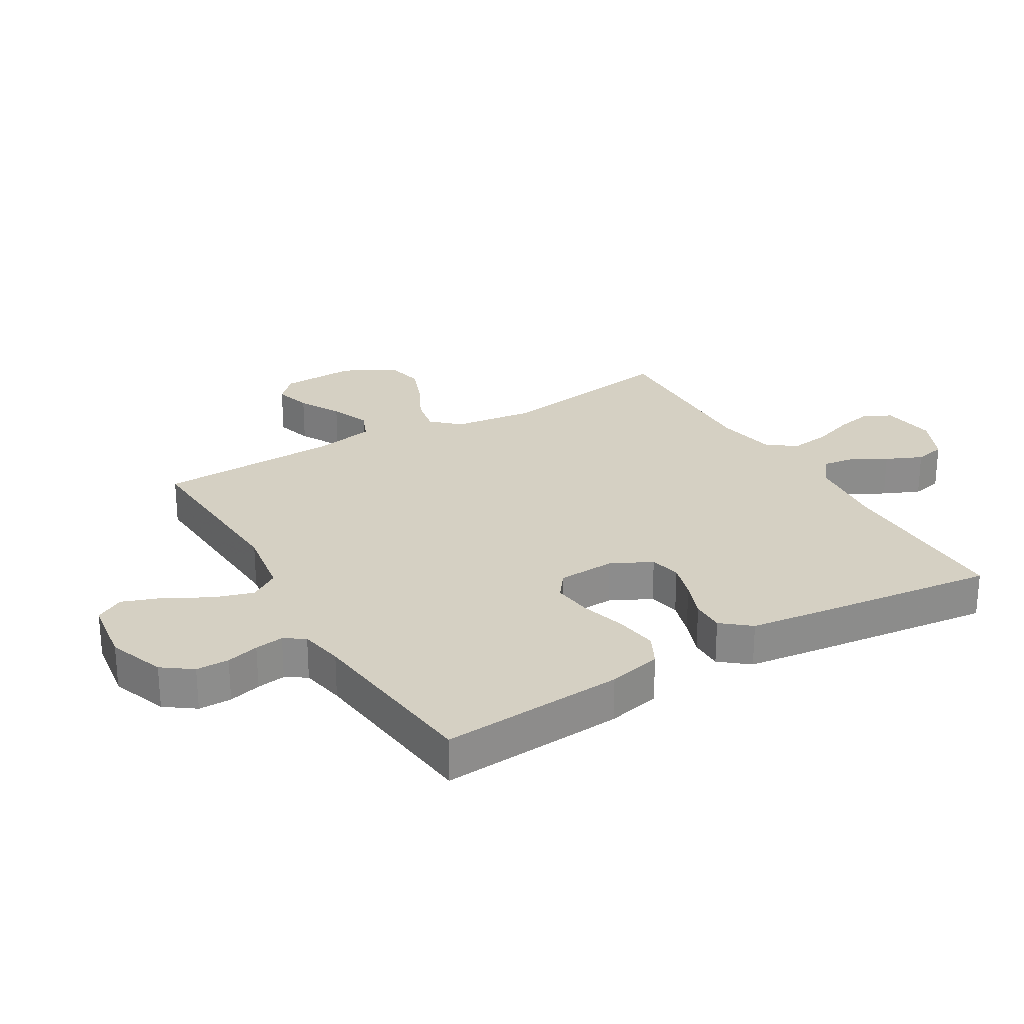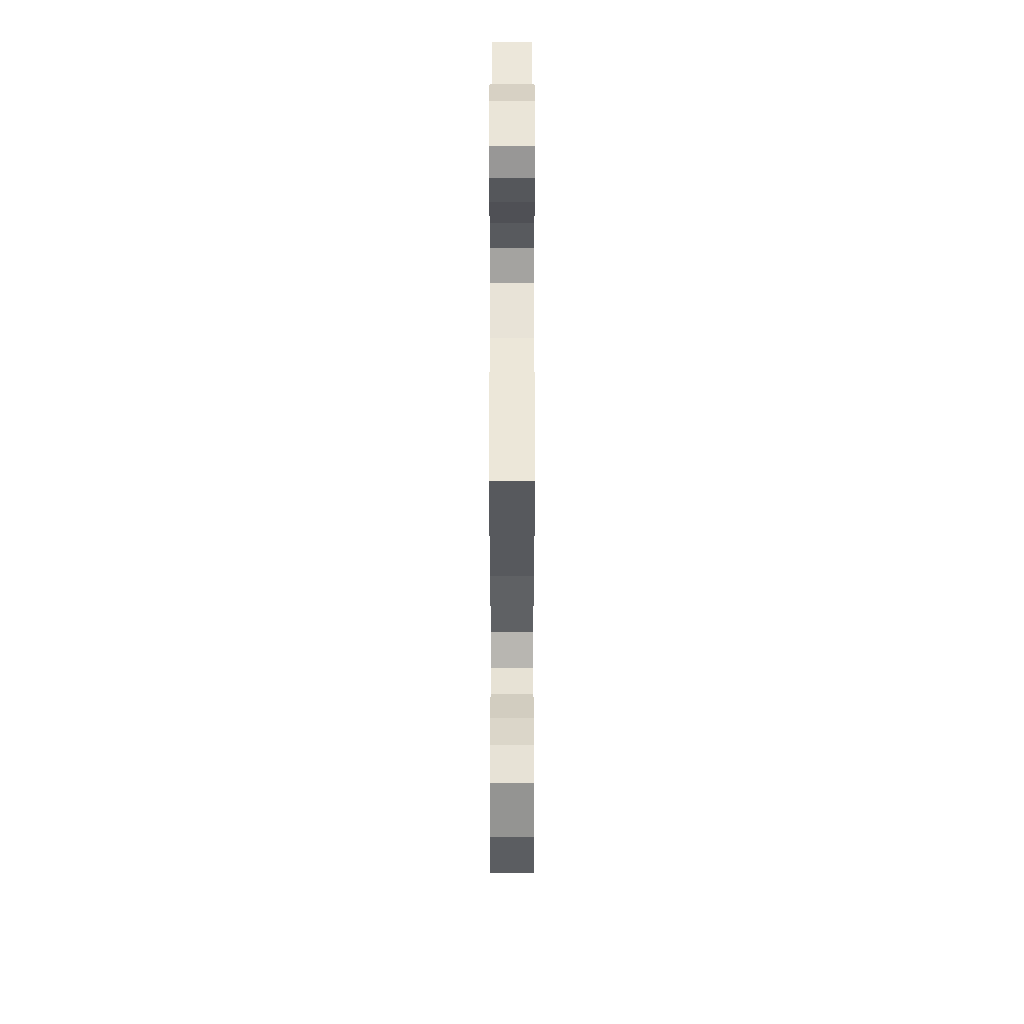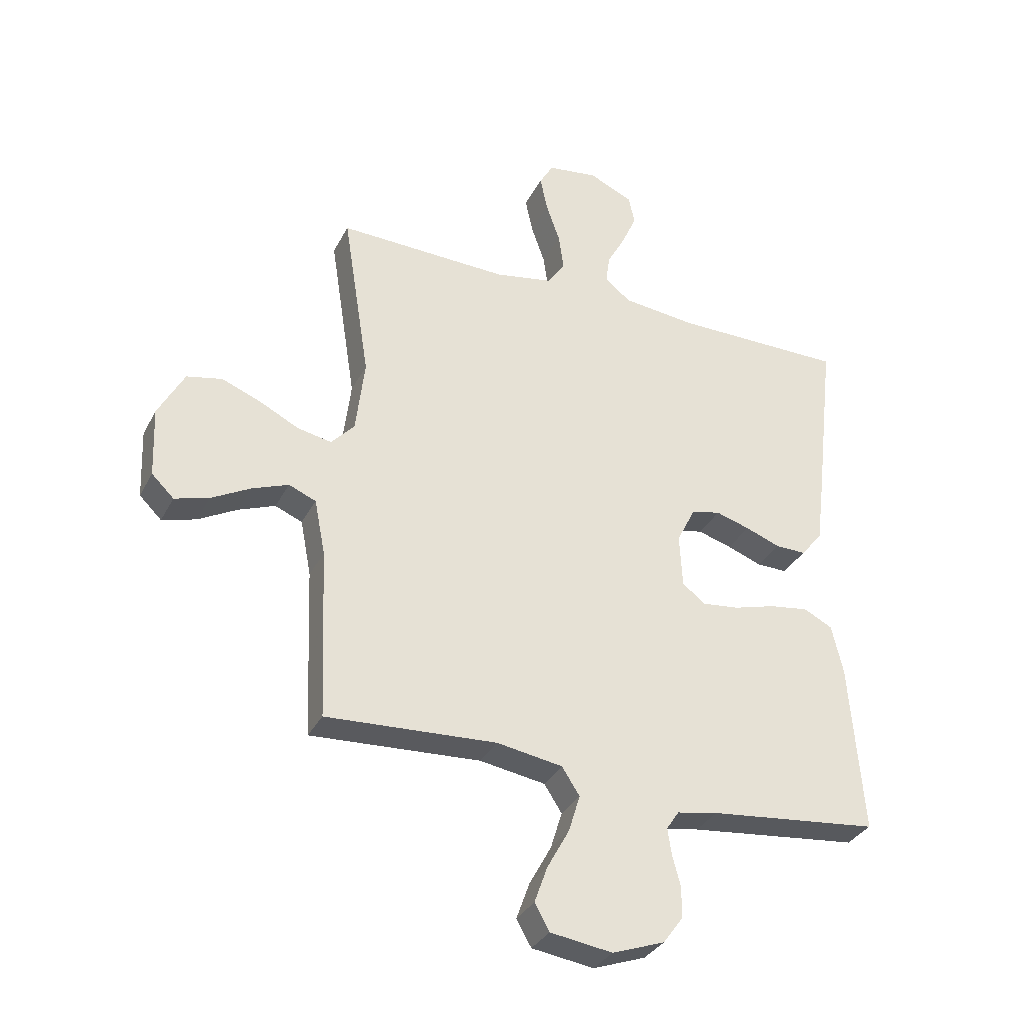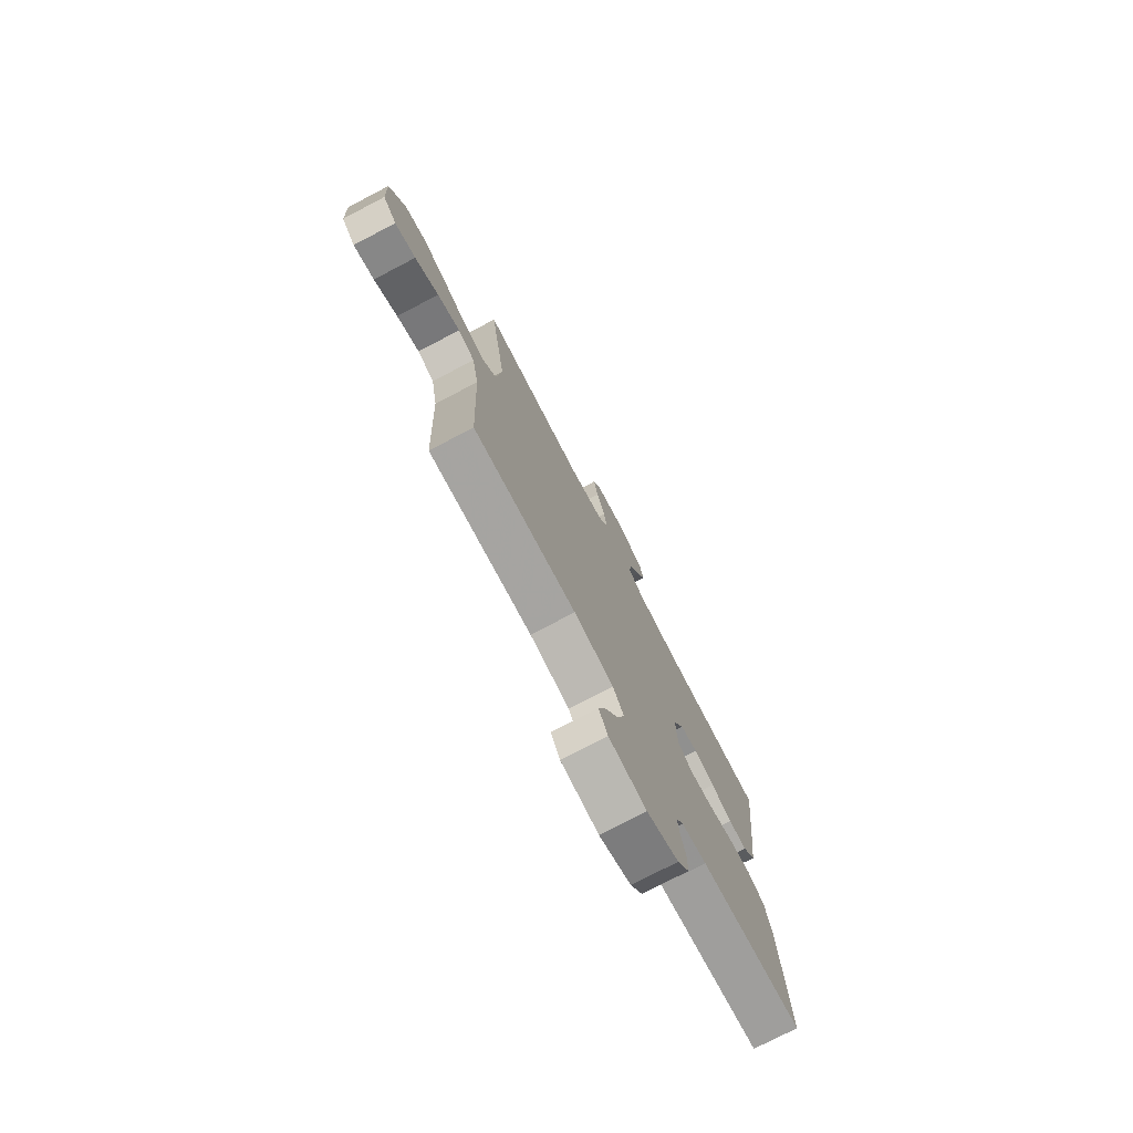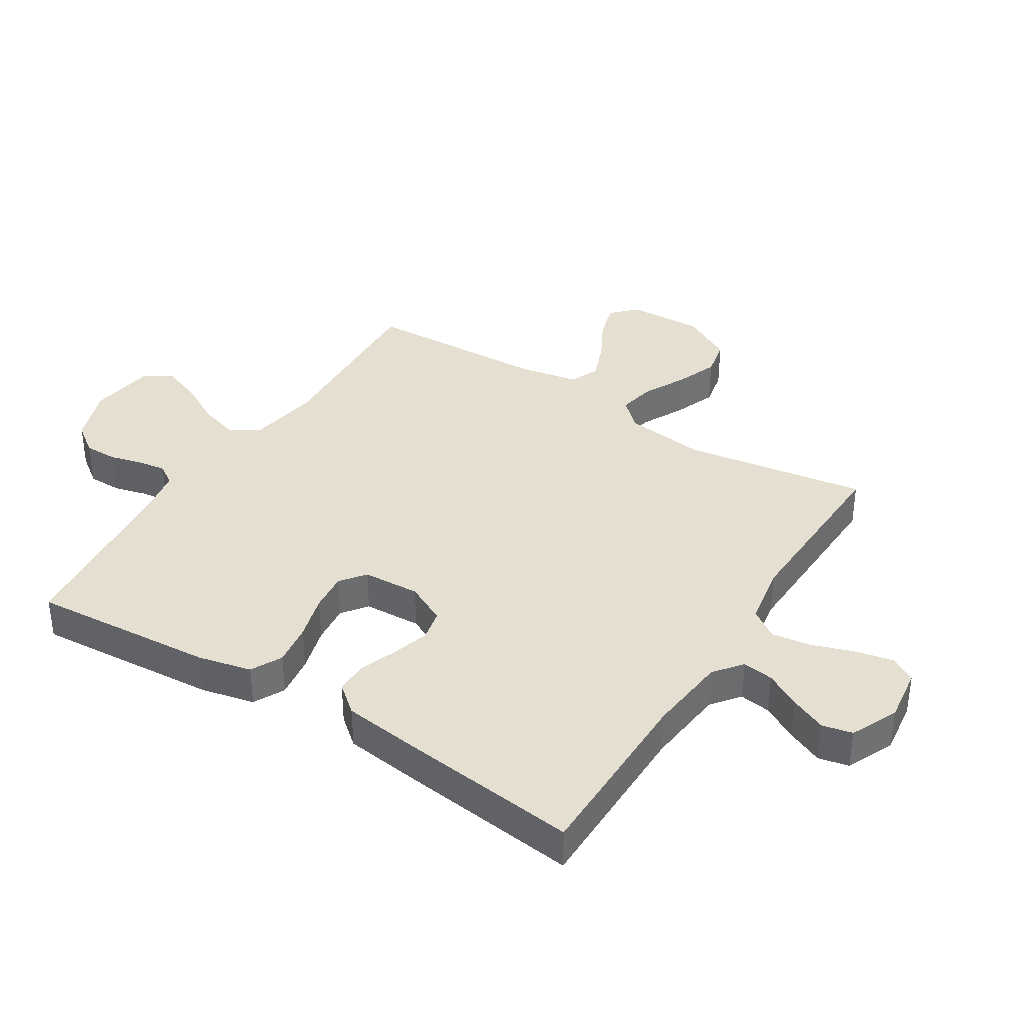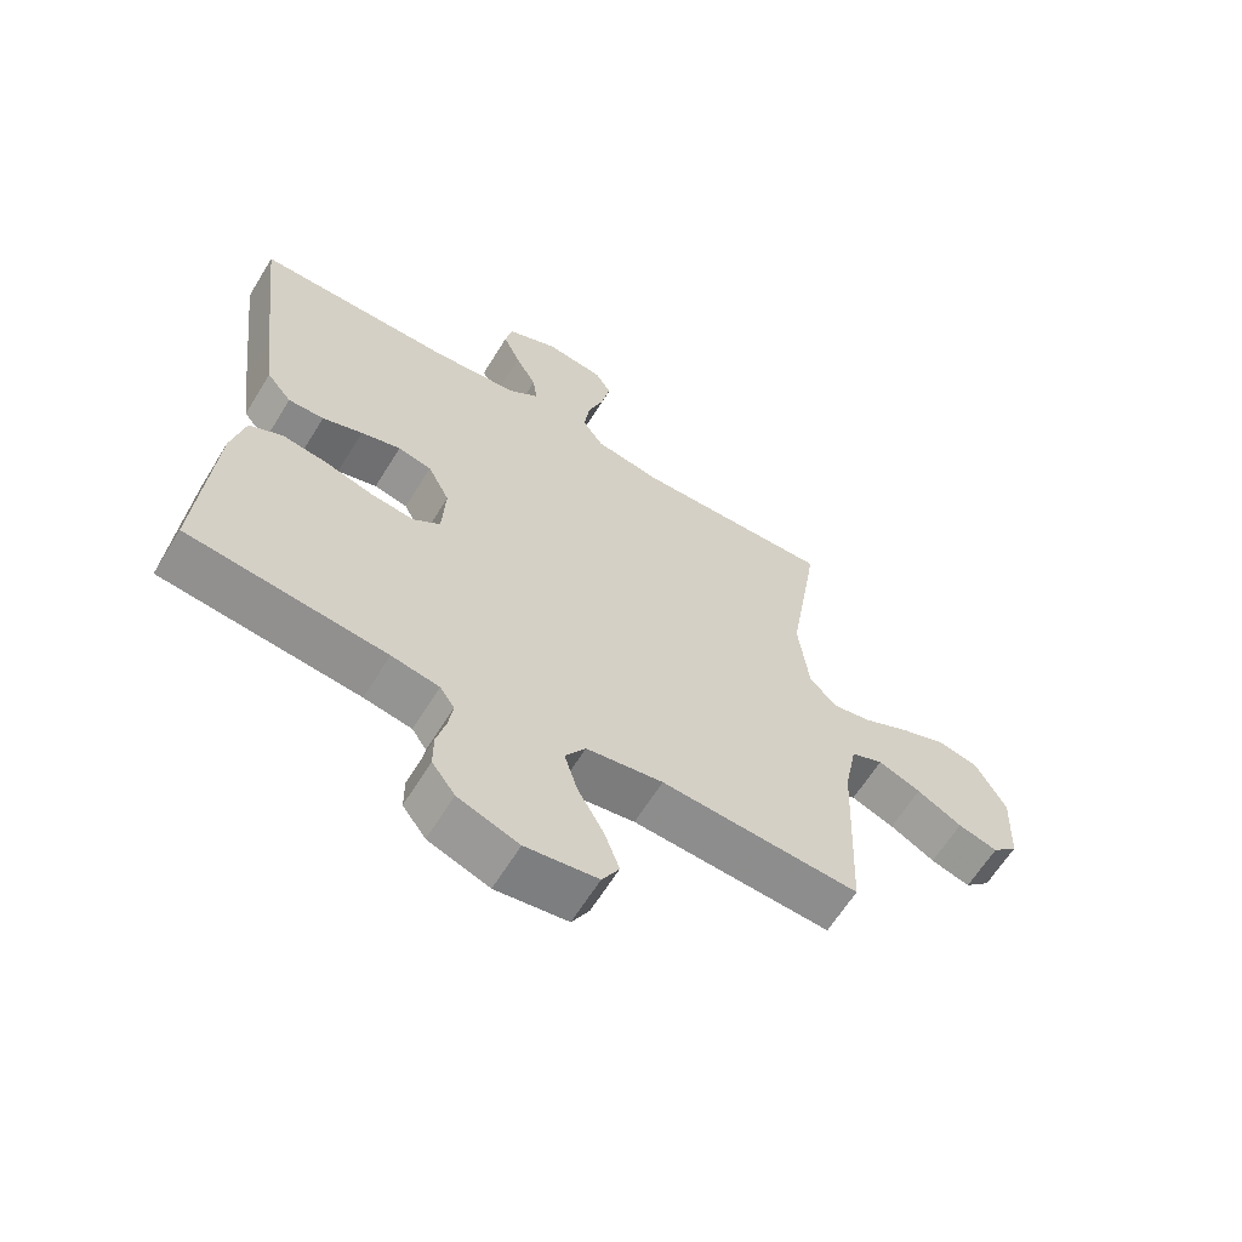
<metadata>
{"format":"obj","ext":"obj","renderer":"f3d","projection":"perspective","resolution":1024,"background":"white","views":[{"elev":26.1,"azim":-120.6,"up":"+Y"},{"elev":51.5,"azim":90.0,"up":"+Z"},{"elev":-33.1,"azim":156.2,"up":"+Z"},{"elev":-76.0,"azim":117.5,"up":"+Z"},{"elev":37.3,"azim":-57.8,"up":"+Y"},{"elev":-63.3,"azim":-31.6,"up":"+Z"}]}
</metadata>
<code>
v 0.5 0.07 -0.5
v 0.2 0.07 -0.484
v 0.084 0.07 -0.503
v 0.053 0.07 -0.551
v 0.073 0.07 -0.616
v 0.112 0.07 -0.687
v 0.135 0.07 -0.751
v 0.109 0.07 -0.797
v 0 0.07 -0.813
v -0.092 0.07 -0.78
v -0.127 0.07 -0.732
v -0.127 0.07 -0.678
v -0.113 0.07 -0.625
v -0.106 0.07 -0.578
v -0.128 0.07 -0.545
v -0.2 0.07 -0.532
v -0.5 0.07 -0.5
v -0.477 0.07 -0.2
v -0.457 0.07 -0.113
v -0.406 0.07 -0.087
v -0.337 0.07 -0.097
v -0.263 0.07 -0.118
v -0.199 0.07 -0.125
v -0.158 0.07 -0.094
v -0.153 0.07 0
v -0.186 0.07 0.066
v -0.237 0.07 0.077
v -0.297 0.07 0.059
v -0.358 0.07 0.036
v -0.412 0.07 0.035
v -0.45 0.07 0.081
v -0.465 0.07 0.2
v -0.5 0.07 0.5
v -0.2 0.07 0.501
v -0.069 0.07 0.515
v -0.023 0.07 0.551
v -0.03 0.07 0.602
v -0.062 0.07 0.66
v -0.088 0.07 0.719
v -0.077 0.07 0.769
v 0 0.07 0.804
v 0.089 0.07 0.792
v 0.113 0.07 0.75
v 0.1 0.07 0.688
v 0.076 0.07 0.619
v 0.067 0.07 0.555
v 0.099 0.07 0.508
v 0.2 0.07 0.49
v 0.5 0.07 0.5
v 0.453 0.07 0.2
v 0.469 0.07 0.068
v 0.51 0.07 0.024
v 0.57 0.07 0.036
v 0.639 0.07 0.071
v 0.708 0.07 0.098
v 0.77 0.07 0.085
v 0.816 0.07 0
v 0.811 0.07 -0.123
v 0.772 0.07 -0.161
v 0.712 0.07 -0.144
v 0.644 0.07 -0.107
v 0.579 0.07 -0.082
v 0.531 0.07 -0.102
v 0.512 0.07 -0.2
v 0.5 0 -0.5
v 0.2 0 -0.484
v 0.084 0 -0.503
v 0.053 0 -0.551
v 0.073 0 -0.616
v 0.112 0 -0.687
v 0.135 0 -0.751
v 0.109 0 -0.797
v 0 0 -0.813
v -0.092 0 -0.78
v -0.127 0 -0.732
v -0.127 0 -0.678
v -0.113 0 -0.625
v -0.106 0 -0.578
v -0.128 0 -0.545
v -0.2 0 -0.532
v -0.5 0 -0.5
v -0.477 0 -0.2
v -0.457 0 -0.113
v -0.406 0 -0.087
v -0.337 0 -0.097
v -0.263 0 -0.118
v -0.199 0 -0.125
v -0.158 0 -0.094
v -0.153 0 0
v -0.186 0 0.066
v -0.237 0 0.077
v -0.297 0 0.059
v -0.358 0 0.036
v -0.412 0 0.035
v -0.45 0 0.081
v -0.465 0 0.2
v -0.5 0 0.5
v -0.2 0 0.501
v -0.069 0 0.515
v -0.023 0 0.551
v -0.03 0 0.602
v -0.062 0 0.66
v -0.088 0 0.719
v -0.077 0 0.769
v 0 0 0.804
v 0.089 0 0.792
v 0.113 0 0.75
v 0.1 0 0.688
v 0.076 0 0.619
v 0.067 0 0.555
v 0.099 0 0.508
v 0.2 0 0.49
v 0.5 0 0.5
v 0.453 0 0.2
v 0.469 0 0.068
v 0.51 0 0.024
v 0.57 0 0.036
v 0.639 0 0.071
v 0.708 0 0.098
v 0.77 0 0.085
v 0.816 0 0
v 0.811 0 -0.123
v 0.772 0 -0.161
v 0.712 0 -0.144
v 0.644 0 -0.107
v 0.579 0 -0.082
v 0.531 0 -0.102
v 0.512 0 -0.2
f 58 59 60 61
f 58 61 62
f 57 58 62
f 56 57 62
f 53 54 55 56
f 53 56 62 63
f 48 49 50
f 47 48 50 51
f 42 43 44 45
f 42 45 46
f 41 42 46
f 40 41 46
f 37 38 39 40
f 37 40 46
f 36 37 46 47
f 31 32 33 34
f 31 34 35
f 28 29 30 31
f 27 28 31 35
f 26 27 35 36
f 19 20 21 22
f 19 22 23
f 16 17 18 19
f 15 16 19 23
f 14 15 23 24
f 10 11 12 13
f 10 13 14
f 9 10 14
f 5 6 7 8
f 4 5 8 9
f 64 1 2
f 63 64 2 3
f 52 53 63 3
f 26 36 47 51
f 25 26 51 52
f 24 25 52 3
f 4 9 14 24
f 3 4 24
f 125 124 123 122
f 126 125 122
f 126 122 121
f 126 121 120
f 120 119 118 117
f 127 126 120 117
f 114 113 112
f 115 114 112 111
f 109 108 107 106
f 110 109 106
f 110 106 105
f 110 105 104
f 104 103 102 101
f 110 104 101
f 111 110 101 100
f 98 97 96 95
f 99 98 95
f 95 94 93 92
f 99 95 92 91
f 100 99 91 90
f 86 85 84 83
f 87 86 83
f 83 82 81 80
f 87 83 80 79
f 88 87 79 78
f 77 76 75 74
f 78 77 74
f 78 74 73
f 72 71 70 69
f 73 72 69 68
f 66 65 128
f 67 66 128 127
f 67 127 117 116
f 115 111 100 90
f 116 115 90 89
f 67 116 89 88
f 88 78 73 68
f 88 68 67
f 1 65 66 2
f 2 66 67 3
f 3 67 68 4
f 4 68 69 5
f 5 69 70 6
f 6 70 71 7
f 7 71 72 8
f 8 72 73 9
f 9 73 74 10
f 10 74 75 11
f 11 75 76 12
f 12 76 77 13
f 13 77 78 14
f 14 78 79 15
f 15 79 80 16
f 16 80 81 17
f 17 81 82 18
f 18 82 83 19
f 19 83 84 20
f 20 84 85 21
f 21 85 86 22
f 22 86 87 23
f 23 87 88 24
f 24 88 89 25
f 25 89 90 26
f 26 90 91 27
f 27 91 92 28
f 28 92 93 29
f 29 93 94 30
f 30 94 95 31
f 31 95 96 32
f 32 96 97 33
f 33 97 98 34
f 34 98 99 35
f 35 99 100 36
f 36 100 101 37
f 37 101 102 38
f 38 102 103 39
f 39 103 104 40
f 40 104 105 41
f 41 105 106 42
f 42 106 107 43
f 43 107 108 44
f 44 108 109 45
f 45 109 110 46
f 46 110 111 47
f 47 111 112 48
f 48 112 113 49
f 49 113 114 50
f 50 114 115 51
f 51 115 116 52
f 52 116 117 53
f 53 117 118 54
f 54 118 119 55
f 55 119 120 56
f 56 120 121 57
f 57 121 122 58
f 58 122 123 59
f 59 123 124 60
f 60 124 125 61
f 61 125 126 62
f 62 126 127 63
f 63 127 128 64
f 64 128 65 1

</code>
